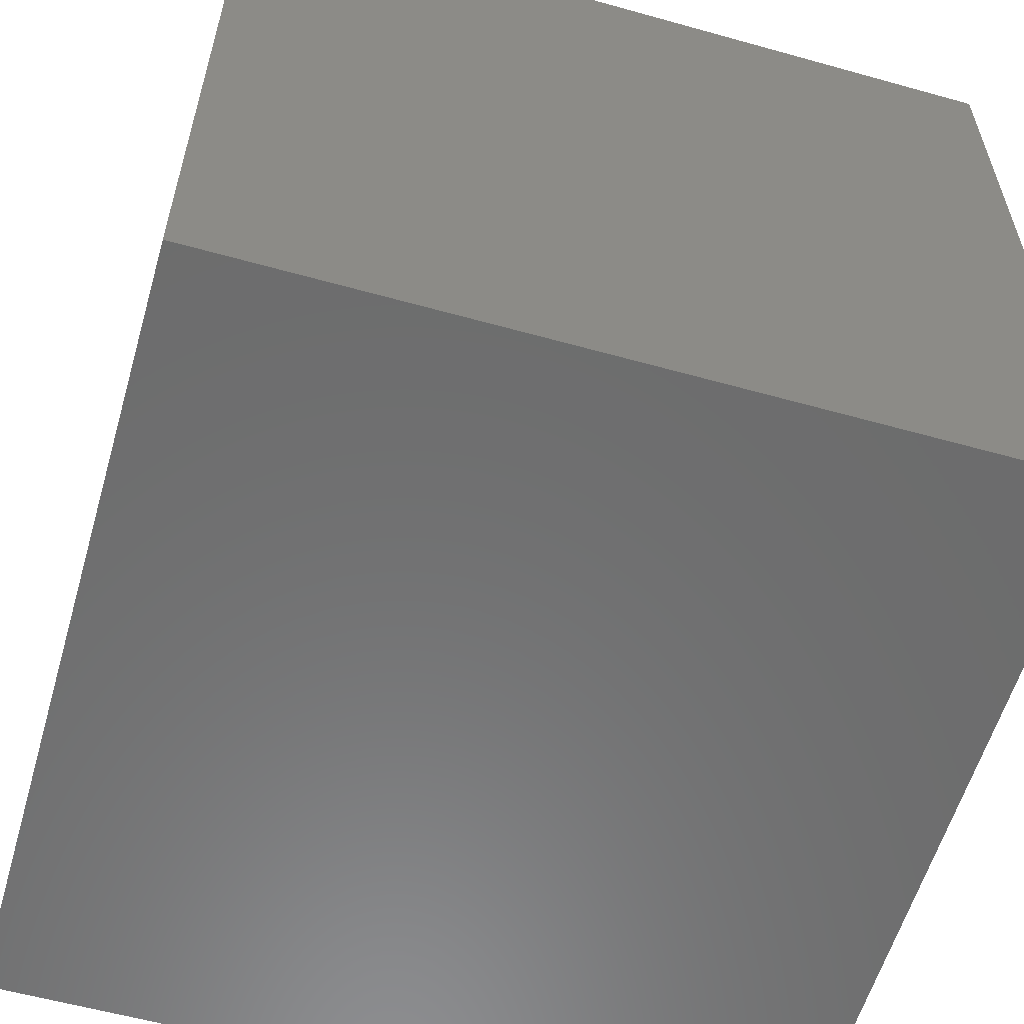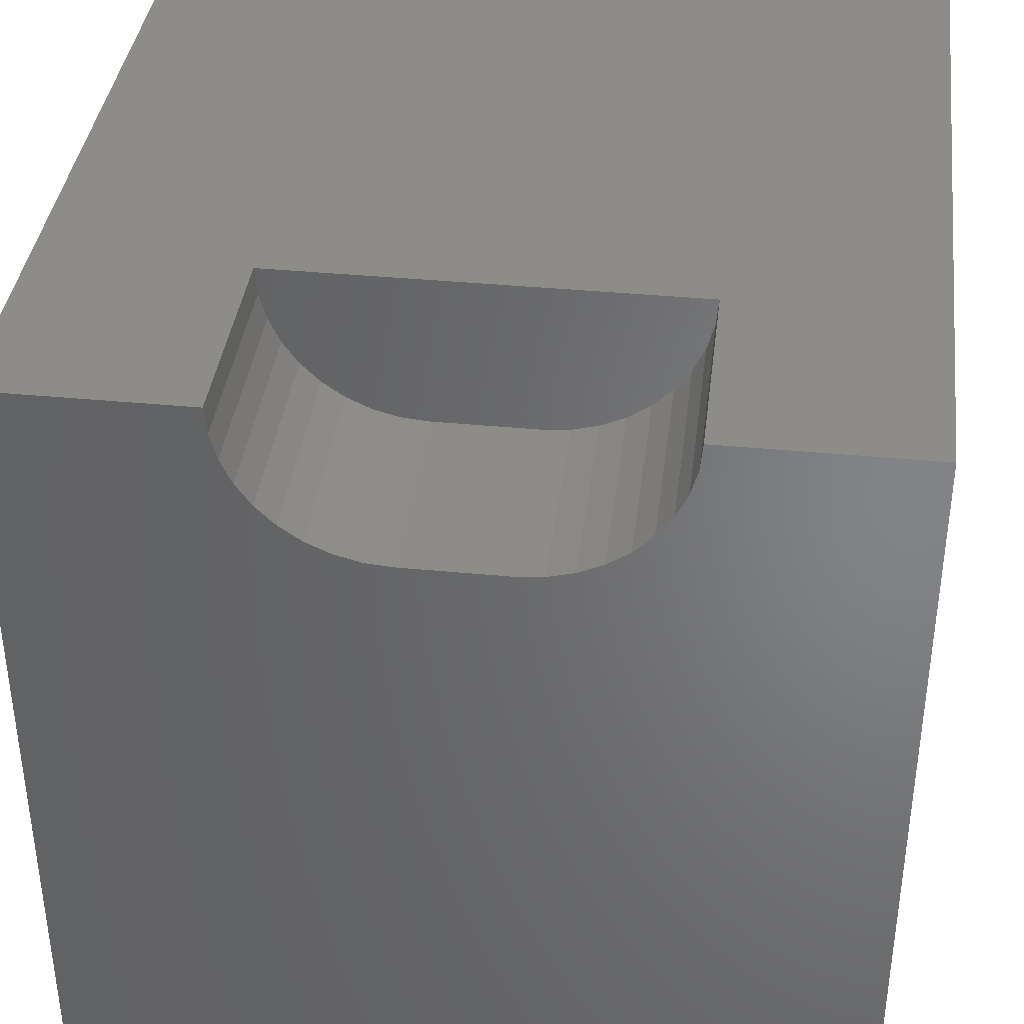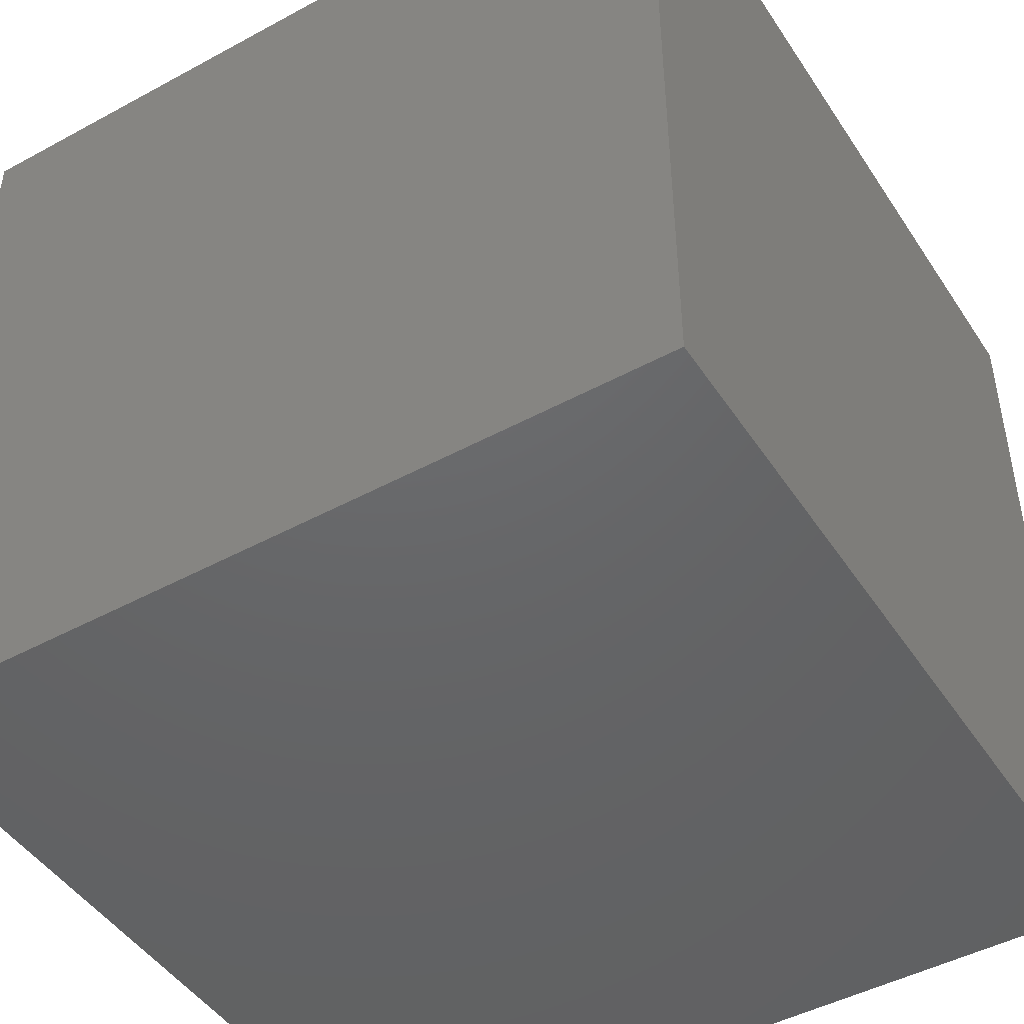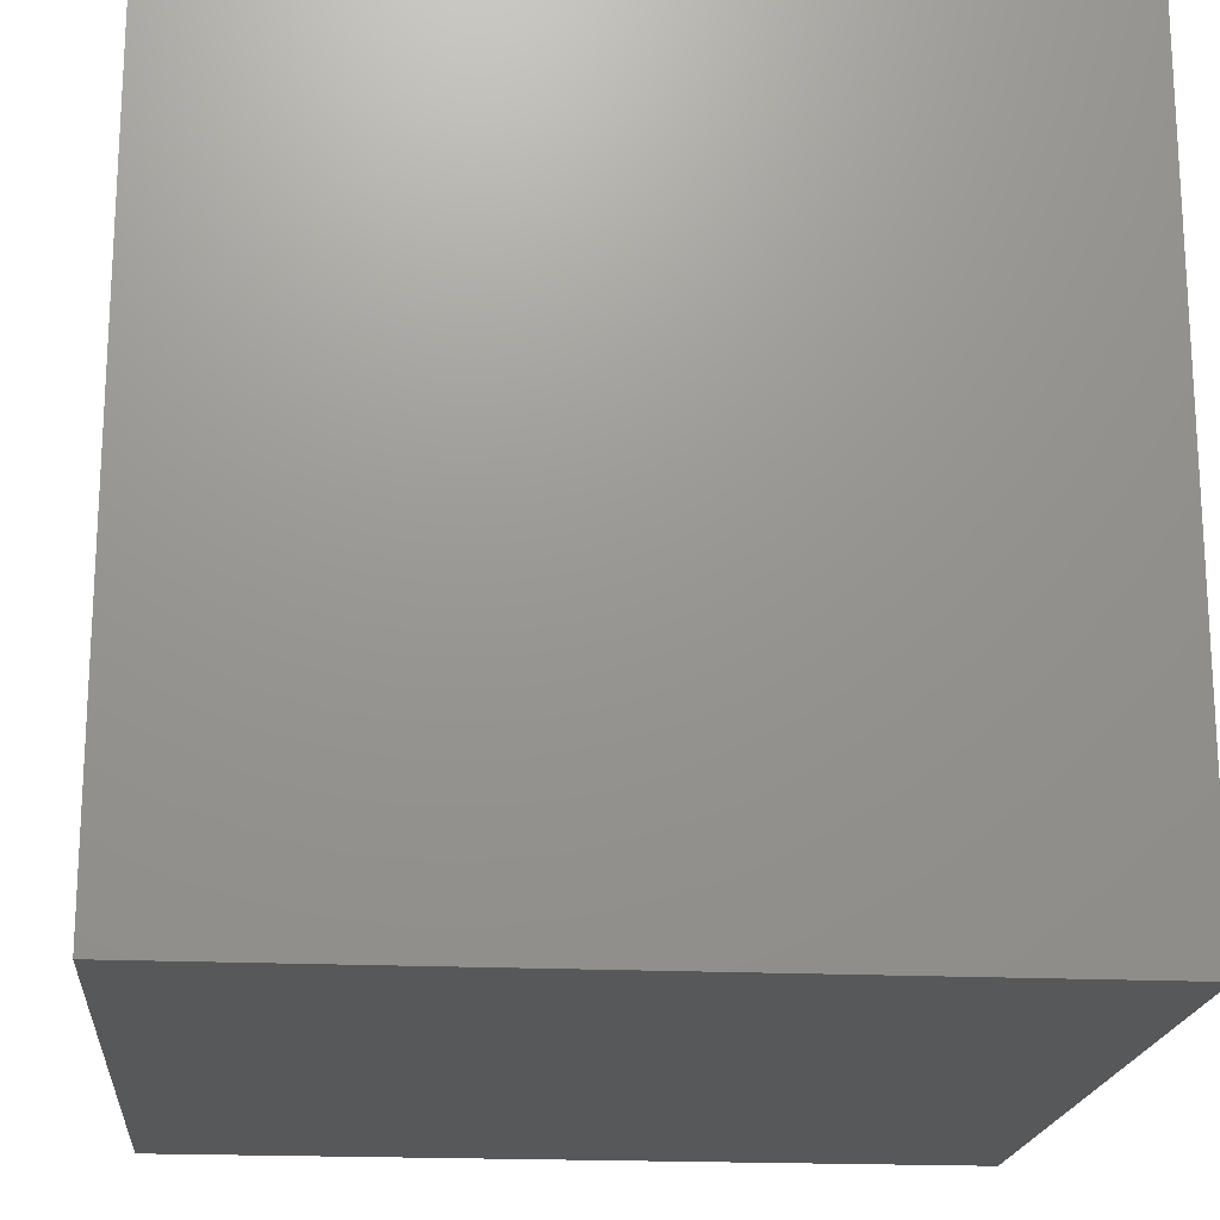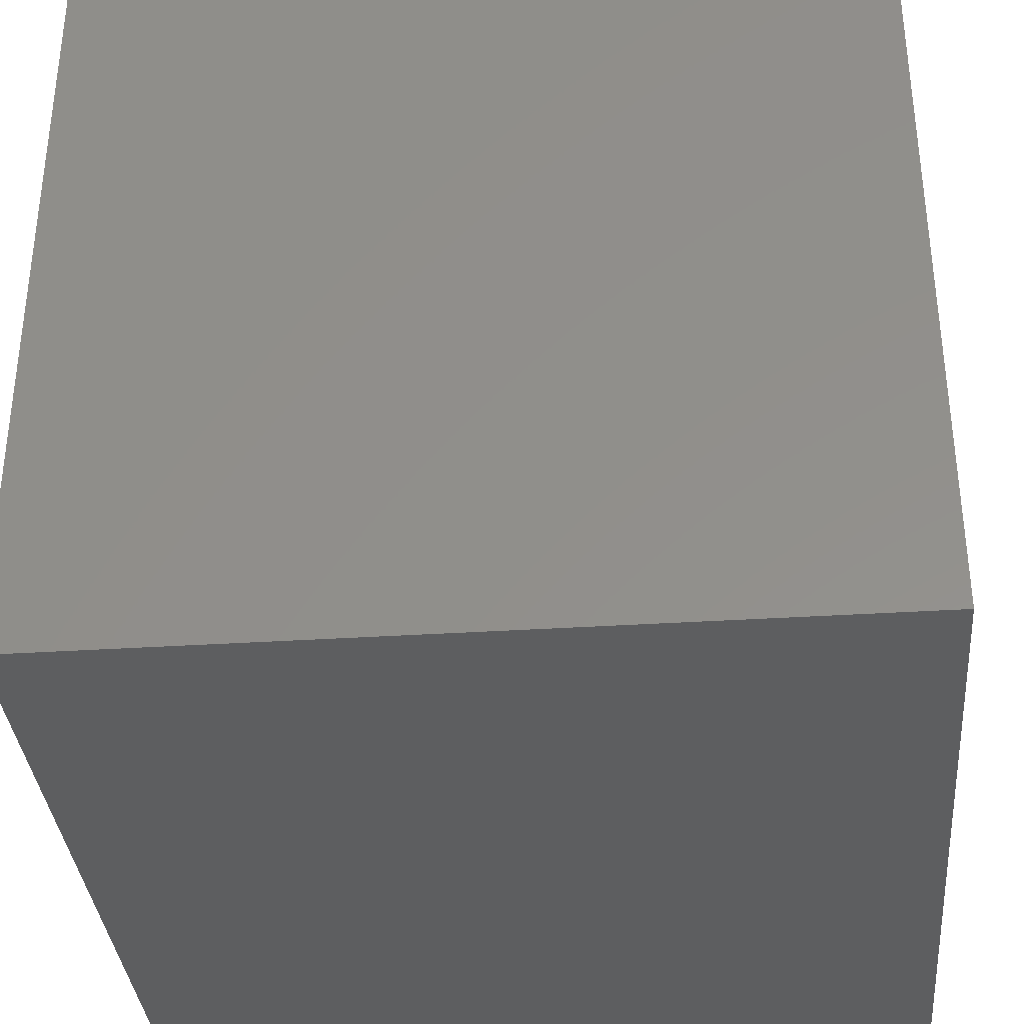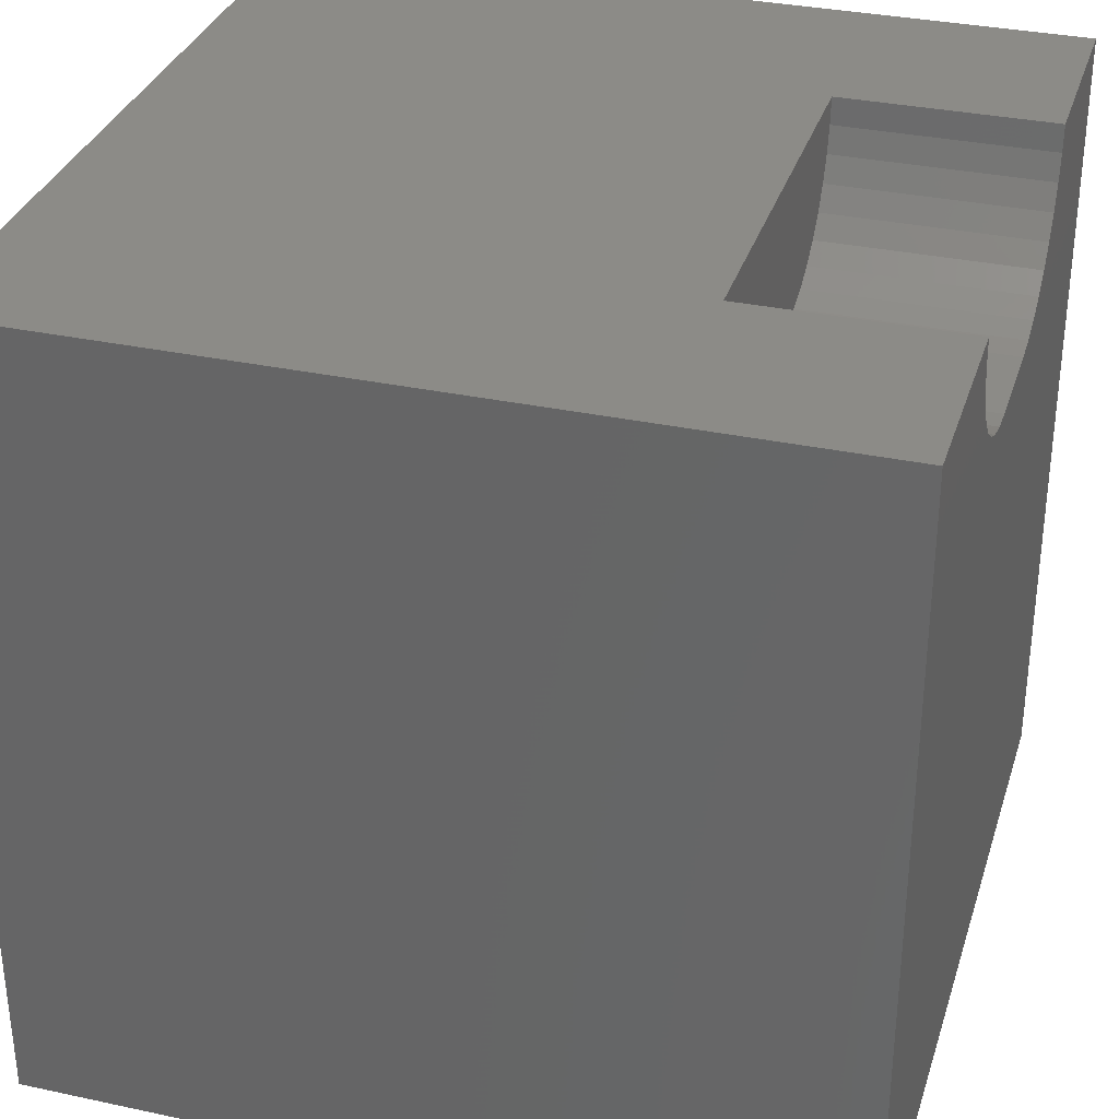
<metadata>
{"format":"stl","ext":"stl","renderer":"f3d","projection":"perspective","resolution":1024,"background":"white","views":[{"elev":-58.5,"azim":-106.1,"up":"+Z"},{"elev":38.2,"azim":7.0,"up":"+Y"},{"elev":-46.6,"azim":31.7,"up":"+Z"},{"elev":-19.1,"azim":84.9,"up":"+Y"},{"elev":-35.3,"azim":-85.1,"up":"+Z"},{"elev":32.9,"azim":-73.5,"up":"+Y"}]}
</metadata>
<code>
# stl→obj: 48 verts, 92 faces
v 0 10 10
v 0 10 0
v 0 0 10
v 0 0 0
v 2.505 9.672 10
v 2.476 10 10
v 4.038 8.138 10
v 3.72 8.224 10
v 3.421 8.363 10
v 3.152 8.552 10
v 7.524 10 10
v 7.495 9.672 10
v 10 10 10
v 7.41 9.353 10
v 10 0 10
v 7.27 9.055 10
v 7.081 8.785 10
v 2.919 8.785 10
v 2.73 9.055 10
v 2.59 9.353 10
v 6.848 8.552 10
v 6.579 8.363 10
v 6.28 8.224 10
v 5.962 8.138 10
v 5.633 8.11 10
v 4.367 8.11 10
v 10 10 0
v 10 0 0
v 7.524 10 7.408
v 2.476 10 7.408
v 2.505 9.672 7.408
v 2.59 9.353 7.408
v 2.73 9.055 7.408
v 2.919 8.785 7.408
v 3.152 8.552 7.408
v 3.421 8.363 7.408
v 3.72 8.224 7.408
v 4.038 8.138 7.408
v 4.367 8.11 7.408
v 5.633 8.11 7.408
v 5.962 8.138 7.408
v 6.28 8.224 7.408
v 6.579 8.363 7.408
v 6.848 8.552 7.408
v 7.081 8.785 7.408
v 7.27 9.055 7.408
v 7.41 9.353 7.408
v 7.495 9.672 7.408
f 1 2 3
f 3 2 4
f 5 6 1
f 7 8 3
f 3 8 9
f 3 9 10
f 11 12 13
f 13 12 14
f 13 14 15
f 15 14 16
f 15 16 17
f 10 18 3
f 3 18 19
f 3 19 1
f 1 19 20
f 1 20 5
f 17 21 15
f 15 21 22
f 15 22 23
f 23 24 15
f 15 24 25
f 15 25 3
f 3 25 26
f 3 26 7
f 27 13 28
f 28 13 15
f 2 27 4
f 4 27 28
f 11 13 29
f 29 13 27
f 29 27 30
f 30 27 2
f 30 2 6
f 6 2 1
f 28 15 4
f 4 15 3
f 30 6 5
f 30 5 31
f 31 5 20
f 31 20 32
f 32 20 19
f 32 19 33
f 33 19 18
f 33 18 34
f 34 18 10
f 34 10 35
f 35 10 9
f 35 9 36
f 36 9 8
f 36 8 37
f 37 8 7
f 37 7 38
f 38 7 26
f 38 26 39
f 40 25 24
f 40 24 41
f 41 24 23
f 41 23 42
f 42 23 22
f 42 22 43
f 43 22 21
f 43 21 44
f 44 21 17
f 44 17 45
f 45 17 16
f 45 16 46
f 46 16 14
f 46 14 47
f 47 14 12
f 47 12 48
f 48 12 11
f 48 11 29
f 31 32 35
f 35 32 33
f 35 33 34
f 31 35 30
f 30 35 36
f 30 36 37
f 41 42 40
f 40 42 43
f 40 43 44
f 44 45 40
f 40 45 46
f 40 46 47
f 37 38 30
f 30 38 39
f 30 39 29
f 29 39 40
f 29 40 48
f 48 40 47
f 40 39 25
f 25 39 26

</code>
